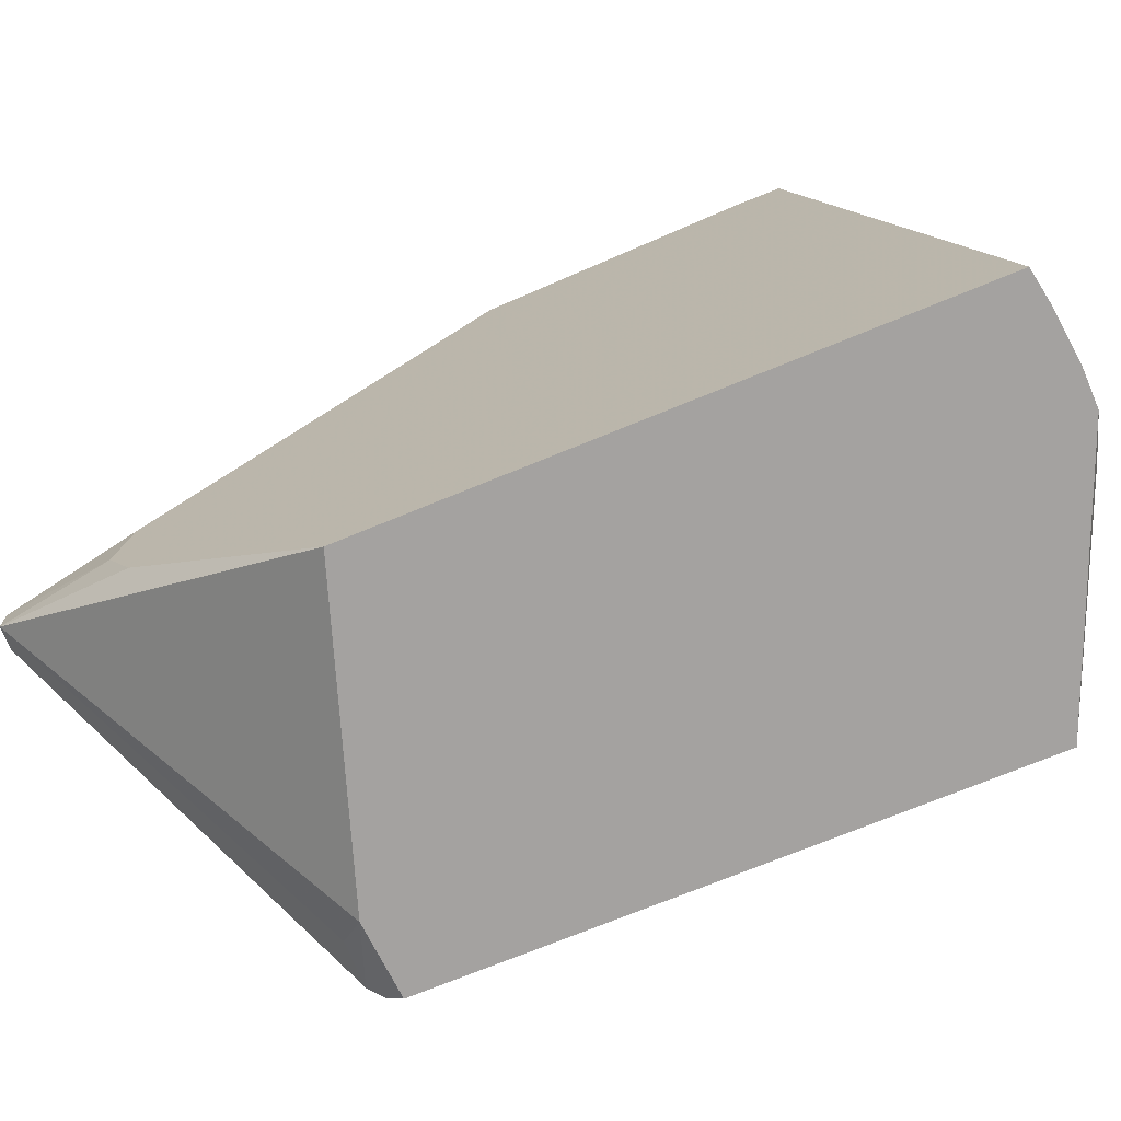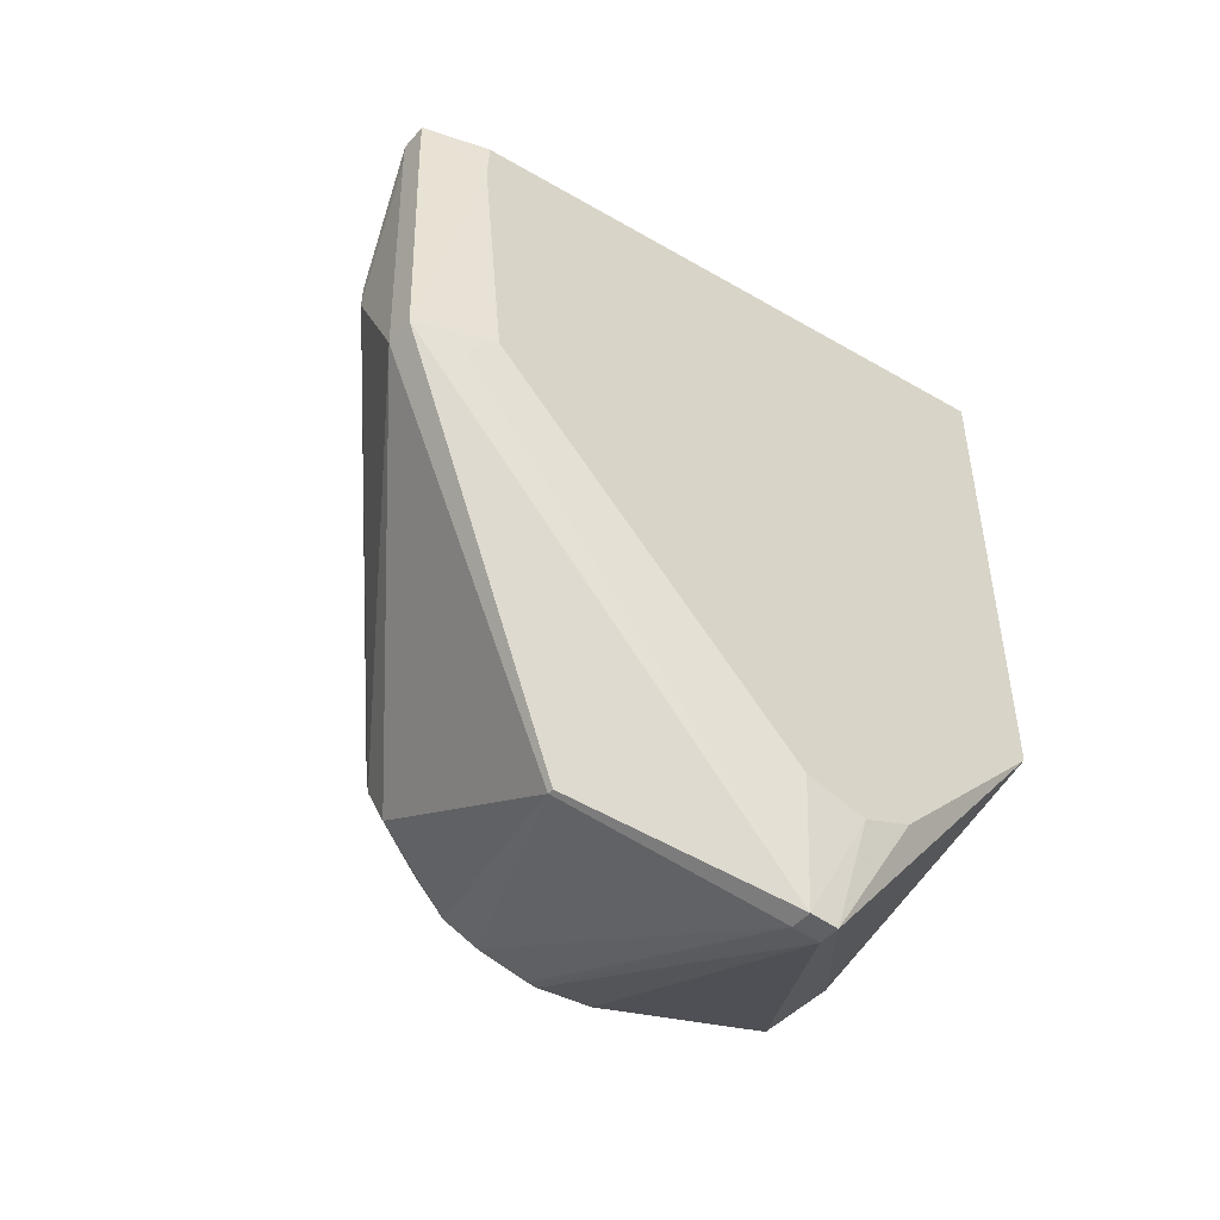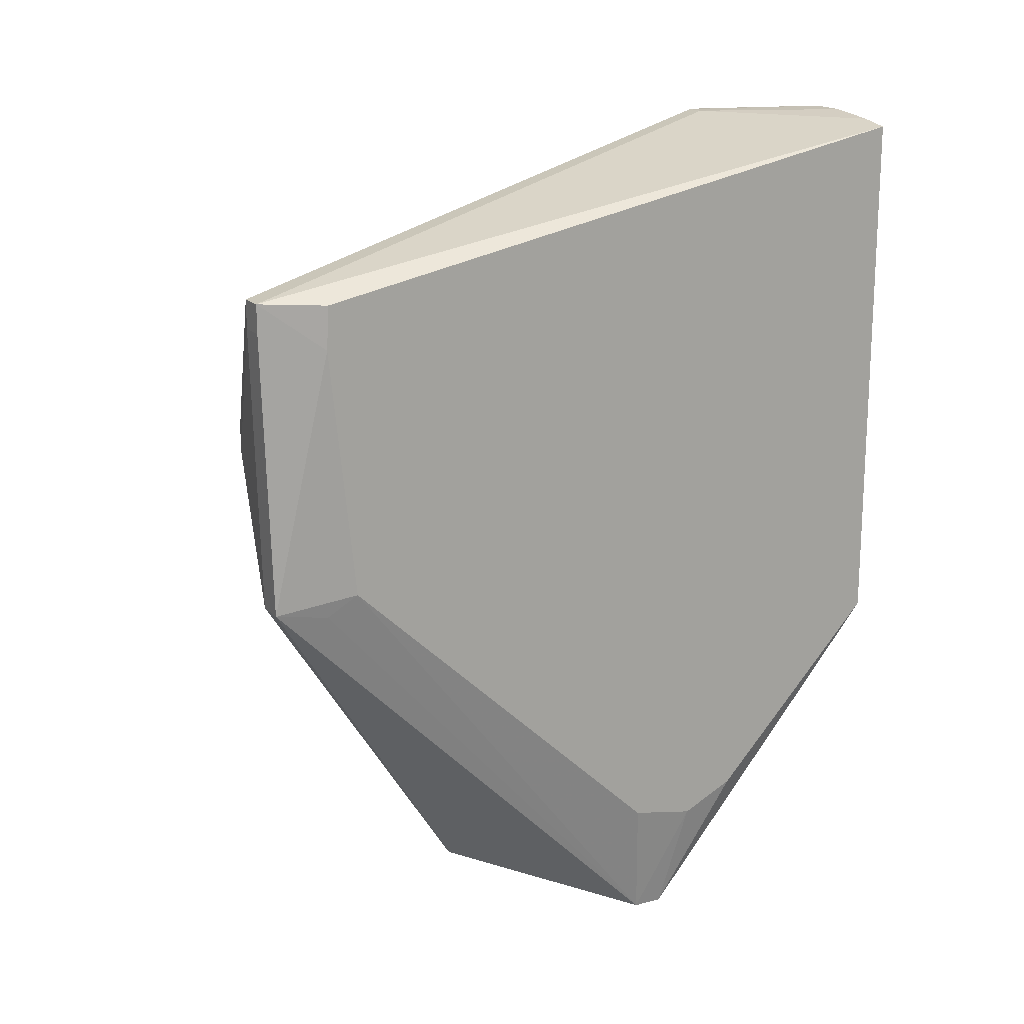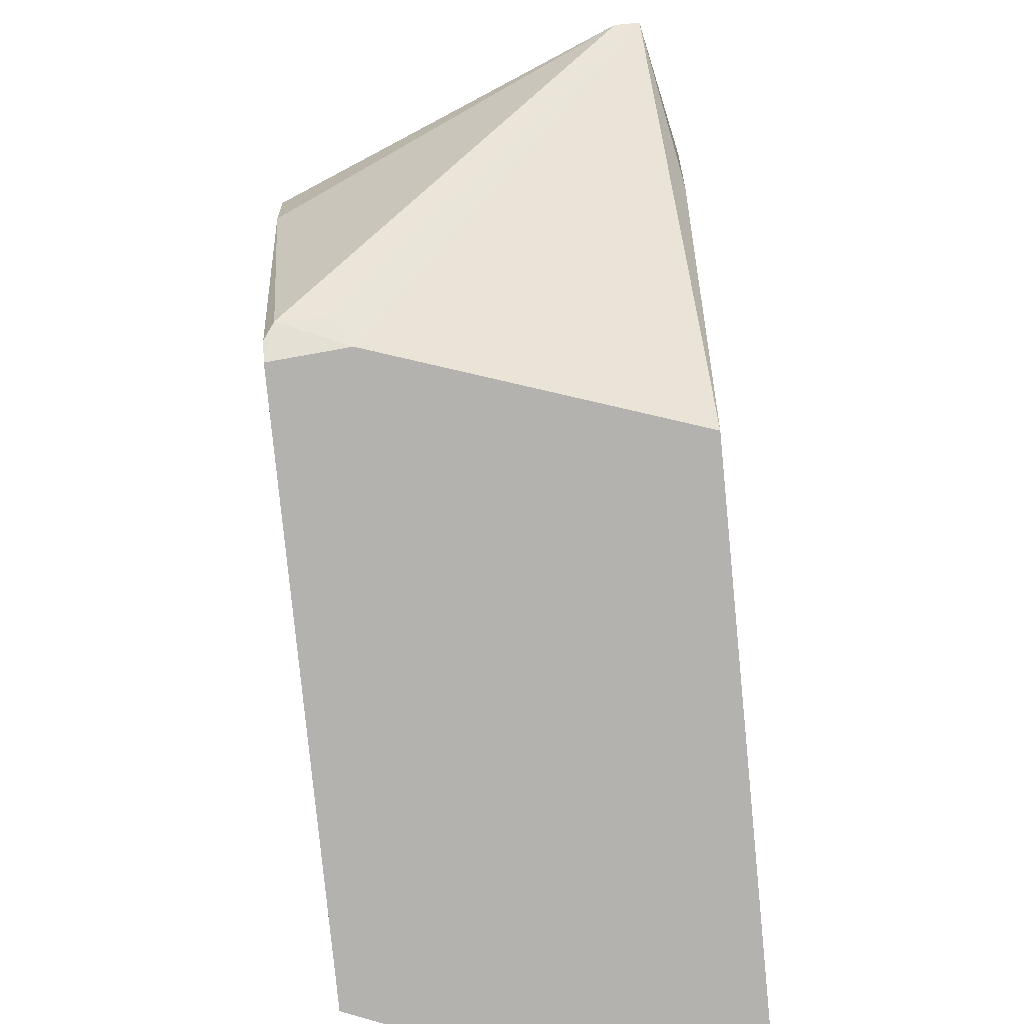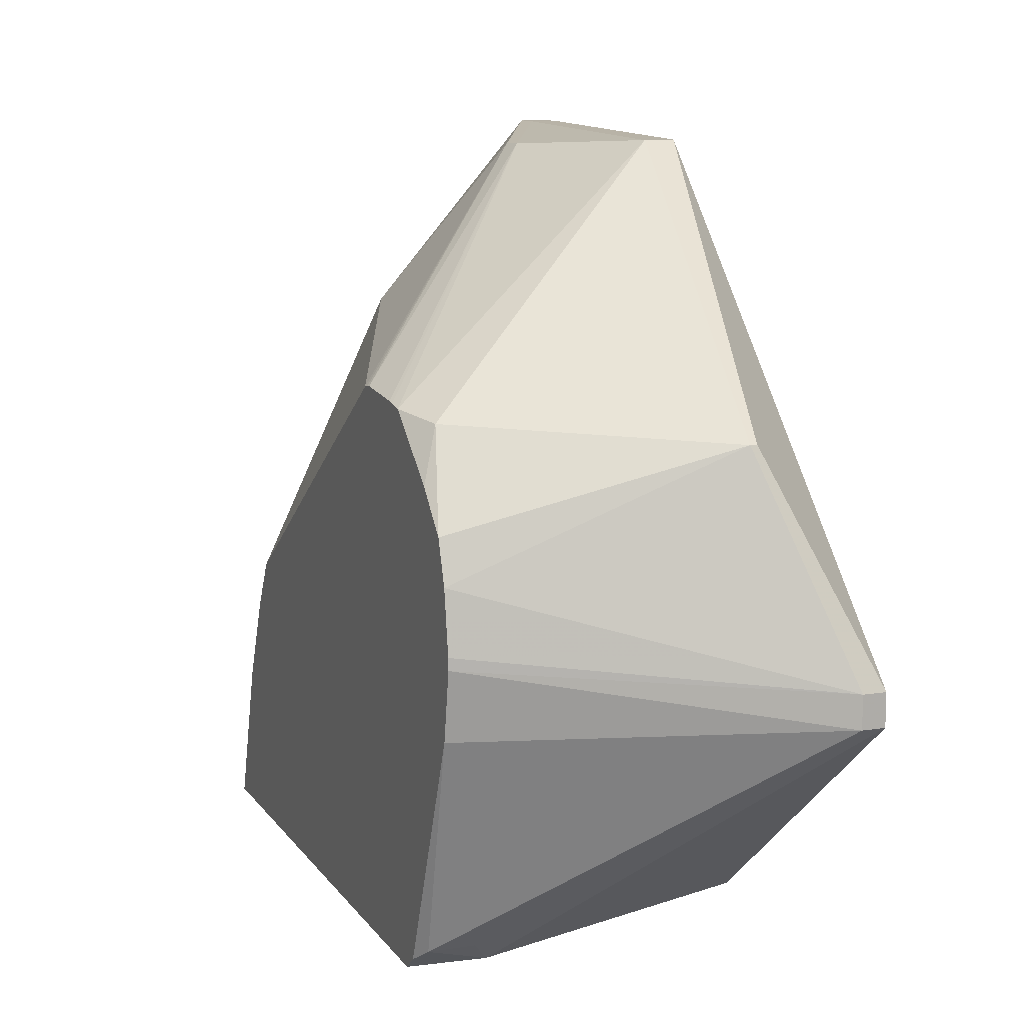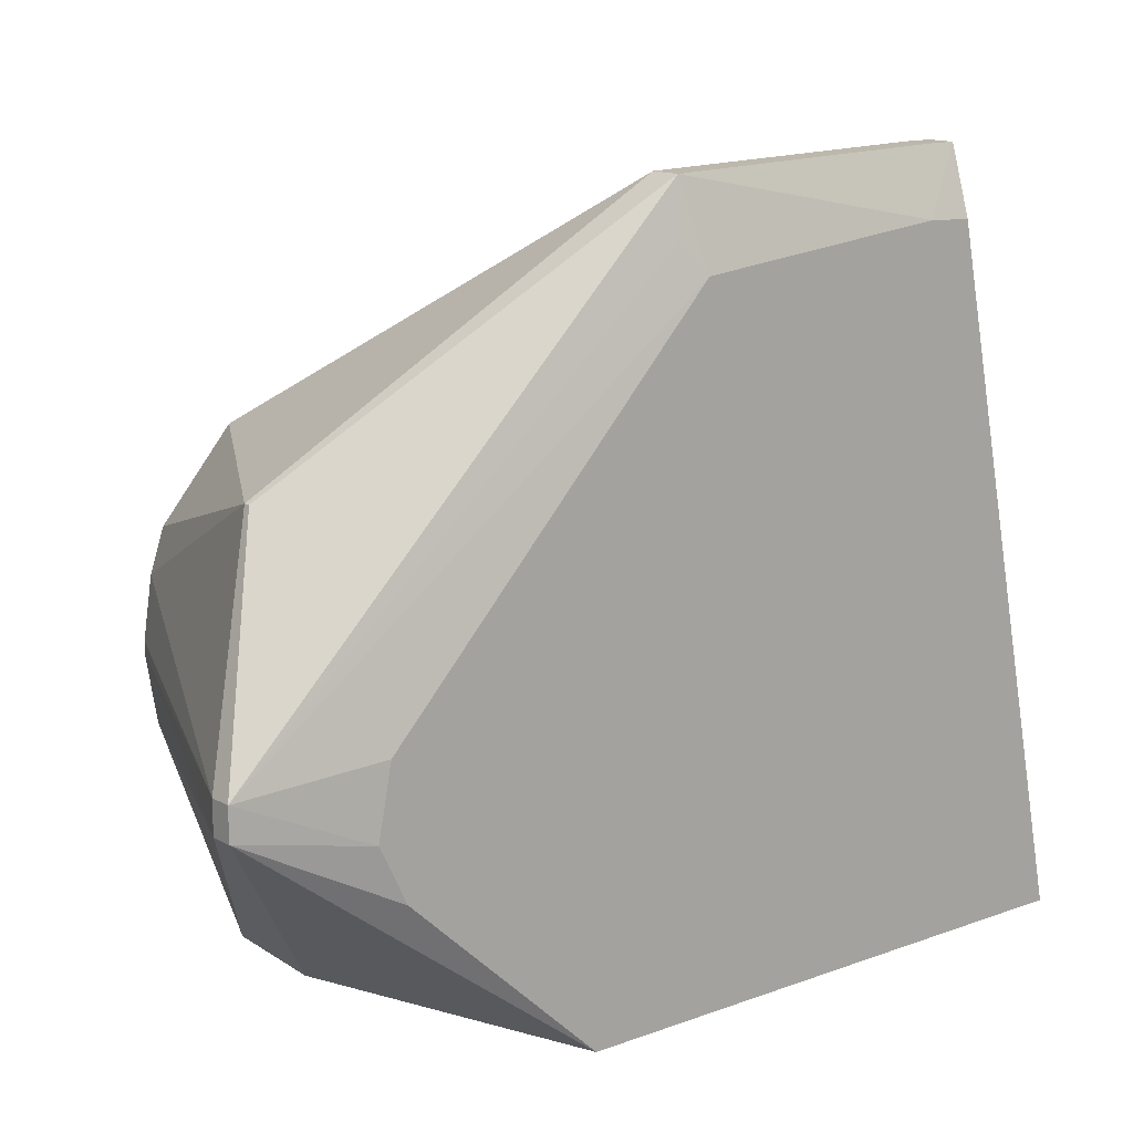
<metadata>
{"format":"obj","ext":"obj","renderer":"f3d","projection":"perspective","resolution":1024,"background":"white","views":[{"elev":-72.7,"azim":112.3,"up":"+Z"},{"elev":-48.4,"azim":50.7,"up":"+Y"},{"elev":17.1,"azim":61.9,"up":"+Y"},{"elev":-79.8,"azim":5.6,"up":"+Z"},{"elev":11.3,"azim":-21.3,"up":"+Z"},{"elev":14.0,"azim":50.9,"up":"+Z"}]}
</metadata>
<code>
v -8.027 -0.08308 28.16
v -7.843 -0.1079 27.65
v -7.843 0.9626 22.46
v -9.198 1.021 23.44
v -8.245 -0.08308 28.16
v -8.027 -0.311 28.16
v -7.843 -0.4567 27.67
v -8.084 1.006 22.46
v -7.843 -3.376 22.46
v -8.481 1.052 22.46
v -8.779 1.057 22.46
v -9.361 1.021 23.44
v -9.971 0.5523 24.22
v -9.933 -0.1114 25.71
v -9.921 -0.6978 26.28
v -9.906 -1.29 26.84
v -8.821 -1.232 28.03
v -8.245 -0.311 28.16
v -8.009 -2.596 28.1
v -7.843 -2.467 27.46
v -7.843 -4.865 23.84
v -8.025 -5.999 24.44
v -10.11 -4.139 22.46
v -9.361 1.021 23.31
v -10.69 0.2664 22.46
v -10.69 -0.08653 23.59
v -10.69 -0.3738 24.24
v -10.69 -0.5935 24.63
v -10 -0.4823 25.92
v -9.982 -1.069 26.49
v -10.69 -3.288 26.46
v -8.821 -1.437 28.03
v -10.69 -3.34 26.47
v -10.69 -3.381 26.47
v -8.246 -2.596 28.1
v -8.684 -5.382 26.26
v -8.025 -5.999 24.68
v -7.93 -2.648 27.69
v -7.843 -4.97 24.79
v -7.843 -5.072 24.27
v -8.197 -5.999 24.44
v -10.27 -4.329 22.64
v -10.61 -4.329 22.64
v -10.69 -4.093 22.46
v -10.69 -3.83 26.43
v -10.69 -3.882 26.43
v -10.69 -4.001 26.4
v -10.54 -4.352 26.35
v -8.735 -5.382 26.26
v -8.197 -5.999 24.68
v -10.69 -4.983 24.83
v -10.69 -4.898 24.32
v -10.69 -4.221 22.56
v -10.69 -4.53 25.96
v -10.69 -4.804 25.68
v -10.69 -4.912 25.36
v -10.69 -4.981 24.91
f 1 2 3
f 1 3 4
f 1 4 12
f 1 12 5
f 1 5 18
f 1 18 6
f 1 6 7
f 1 7 2
f 2 7 20
f 2 20 39
f 2 39 40
f 2 40 21
f 2 21 9
f 2 9 3
f 3 8 4
f 3 9 23
f 3 23 44
f 3 44 25
f 3 25 11
f 3 11 10
f 3 10 8
f 4 8 10
f 4 10 11
f 4 11 12
f 5 12 13
f 5 13 14
f 5 14 15
f 5 15 16
f 5 16 17
f 5 17 32
f 5 32 18
f 6 18 35
f 6 35 19
f 6 19 7
f 7 19 20
f 9 21 22
f 9 22 23
f 11 24 12
f 11 25 24
f 12 24 25
f 12 25 13
f 13 25 26
f 13 26 27
f 13 27 14
f 14 27 28
f 14 28 29
f 14 29 15
f 15 29 30
f 15 30 16
f 16 30 28
f 16 28 31
f 16 31 17
f 17 31 33
f 17 33 34
f 17 34 32
f 18 32 35
f 19 35 49
f 19 49 36
f 19 36 37
f 19 37 38
f 19 38 20
f 20 38 37
f 20 37 39
f 21 40 22
f 22 40 37
f 22 37 50
f 22 50 41
f 22 41 43
f 22 43 42
f 22 42 23
f 23 42 43
f 23 43 44
f 25 44 53
f 25 53 52
f 25 52 51
f 25 51 57
f 25 57 56
f 25 56 55
f 25 55 54
f 25 54 47
f 25 47 46
f 25 46 45
f 25 45 34
f 25 34 33
f 25 33 31
f 25 31 28
f 25 28 27
f 25 27 26
f 28 30 29
f 32 34 45
f 32 45 46
f 32 46 47
f 32 47 35
f 35 47 48
f 35 48 49
f 36 49 50
f 36 50 37
f 37 40 39
f 41 50 51
f 41 51 52
f 41 52 43
f 43 53 44
f 43 52 53
f 47 54 48
f 48 54 55
f 48 55 49
f 49 55 56
f 49 56 50
f 50 56 57
f 50 57 51

</code>
